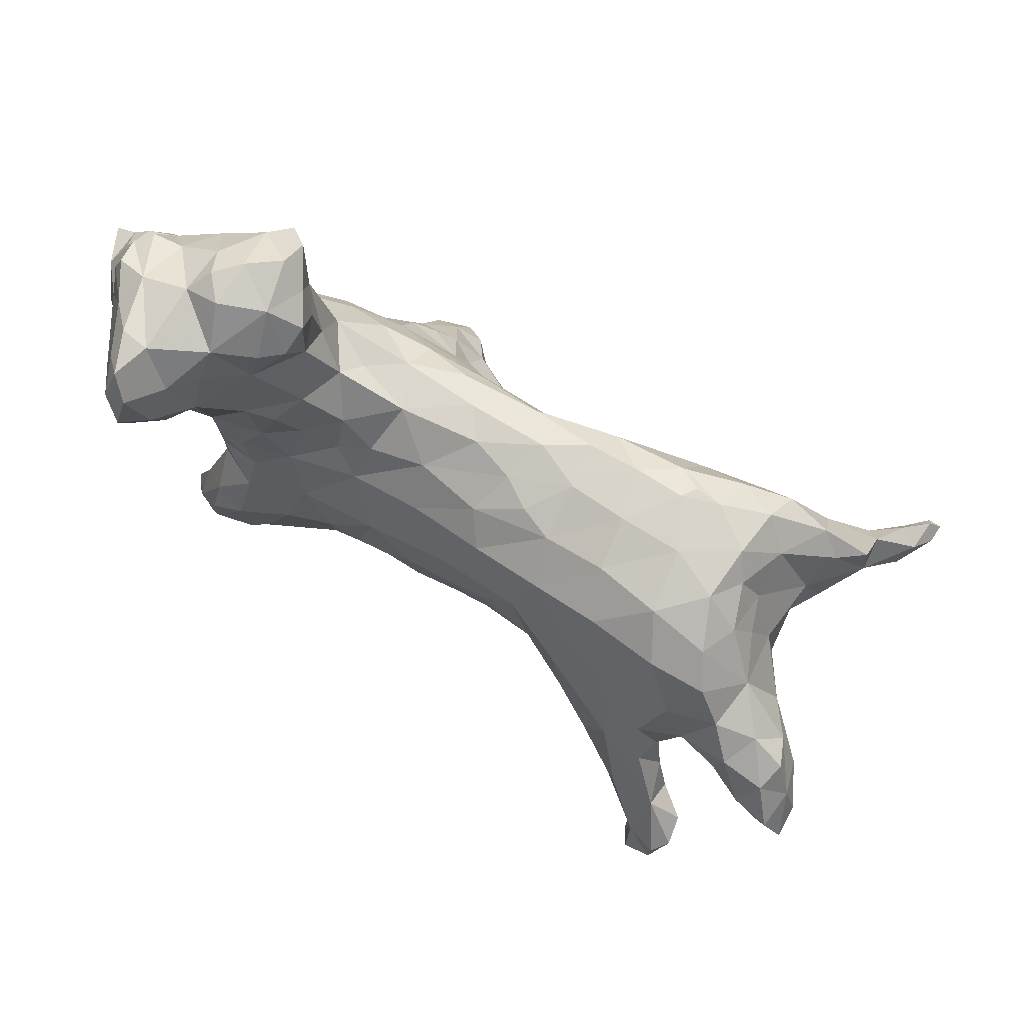
<metadata>
{"format":"obj","ext":"obj","renderer":"f3d","projection":"perspective","resolution":1024,"background":"white","views":[{"elev":-18.5,"azim":-164.7,"up":"+Z"}]}
</metadata>
<code>
v -0.5452 -0.3021 0.1171
v -0.5532 -0.3066 0.1307
v -0.5449 -0.3027 0.1363
v -0.5462 -0.2907 0.1293
v -0.537 -0.306 0.1222
v -0.5147 -0.3006 0.1003
v -0.532 -0.2824 0.1065
v -0.5238 -0.2887 0.1285
v -0.4903 -0.2606 0.08457
v -0.5044 -0.2435 0.1037
v -0.524 -0.2711 0.1211
v -0.4948 -0.2938 0.1118
v -0.4594 -0.294 0.09203
v -0.4964 -0.262 0.118
v -0.4965 -0.2306 0.08658
v -0.4662 -0.2239 0.1191
v -0.4728 -0.209 0.07944
v -0.469 -0.1871 0.09692
v -0.4598 -0.2738 0.1152
v -0.4489 -0.2723 0.06805
v -0.4343 -0.1593 0.07135
v -0.4397 -0.2519 0.1286
v -0.4449 -0.2238 0.06162
v -0.4216 -0.1924 0.1383
v -0.4446 -0.163 0.1188
v -0.4307 -0.136 0.0977
v -0.4073 -0.2833 0.05854
v -0.4177 -0.296 0.1181
v -0.427 -0.2491 0.04935
v -0.4104 -0.1326 0.1248
v -0.4036 -0.3043 0.09301
v -0.3894 -0.2544 0.1417
v -0.4187 -0.2775 -0.1152
v -0.4055 -0.2797 -0.1382
v -0.4243 -0.2542 -0.08137
v -0.407 -0.283 -0.07893
v -0.4185 -0.2458 -0.1102
v -0.4147 -0.2365 -0.02981
v -0.4212 -0.2207 -0.06864
v -0.414 -0.2084 0.01602
v -0.4187 -0.2169 -0.09306
v -0.4019 -0.1963 -0.07365
v -0.4001 -0.1768 -0.03105
v -0.4135 -0.1658 0.0389
v -0.406 -0.1323 0.04026
v -0.4092 -0.116 0.06214
v -0.3942 -0.1065 0.1002
v -0.4042 -0.293 -0.1232
v -0.3941 -0.2948 -0.1032
v -0.3776 -0.3098 0.1111
v -0.3932 -0.2899 -0.07847
v -0.3767 -0.2858 -0.04585
v -0.393 -0.2699 -0.02387
v -0.3884 -0.278 0.0169
v -0.3979 -0.2514 -0.1347
v -0.4087 -0.2576 0.01712
v -0.3635 -0.1968 0.1547
v -0.4005 -0.2203 -0.1097
v -0.4062 -0.17 0.009444
v -0.3979 -0.2016 0.1499
v -0.3724 -0.1504 0.1508
v -0.3965 -0.1404 0.004296
v -0.3663 -0.3023 0.08812
v -0.3773 -0.3023 0.1294
v -0.3871 -0.2757 -0.1241
v -0.3599 -0.292 0.04729
v -0.3773 -0.2336 -0.115
v -0.3744 -0.2027 -0.09013
v -0.3724 -0.1796 -0.06329
v -0.3679 -0.1483 -0.04376
v -0.3728 -0.1281 -0.01579
v -0.383 -0.111 0.02495
v -0.377 -0.09911 0.1126
v -0.3656 -0.1036 0.1325
v -0.3608 -0.09658 0.06043
v -0.3706 -0.2831 -0.07735
v -0.3364 -0.2795 0.1372
v -0.3603 -0.2902 0.0051
v -0.3665 -0.2533 -0.0985
v -0.3647 -0.09399 0.106
v -0.3399 -0.3007 0.1154
v -0.3231 -0.2882 -0.01272
v -0.3376 -0.2956 0.005943
v -0.3264 -0.2932 0.03361
v -0.3472 -0.2487 -0.06324
v -0.3599 -0.2264 -0.08659
v -0.3173 -0.2218 0.1551
v -0.3154 -0.1518 0.165
v -0.334 -0.1687 -0.05215
v -0.3301 -0.13 -0.02218
v -0.3382 -0.104 0.01412
v -0.3376 -0.2103 -0.06441
v -0.311 -0.1026 0.1653
v -0.318 -0.0863 0.0883
v -0.3308 -0.08761 0.1293
v -0.3214 -0.2933 0.08106
v -0.2872 -0.2855 0.1105
v -0.324 -0.2521 -0.04151
v -0.274 -0.2642 0.1617
v -0.2786 -0.2323 0.1658
v -0.2973 -0.09493 0.05081
v -0.2788 -0.08 0.117
v -0.2931 -0.3487 -0.1249
v -0.2892 -0.3365 -0.09239
v -0.3029 -0.3216 -0.1329
v -0.3127 -0.3165 -0.1116
v -0.3046 -0.3024 -0.08447
v -0.2985 -0.2957 -0.05099
v -0.2952 -0.2845 -0.1043
v -0.3071 -0.2692 -0.0722
v -0.3053 -0.2717 -0.03841
v -0.2826 -0.2928 0.05149
v -0.296 -0.2352 -0.07523
v -0.3109 -0.2386 -0.06152
v -0.3028 -0.2002 -0.05839
v -0.2847 -0.1178 0.01344
v -0.2537 -0.09054 0.07867
v -0.2935 -0.08186 0.1519
v -0.2796 -0.3655 -0.1327
v -0.2737 -0.3632 -0.1203
v -0.2778 -0.351 -0.1372
v -0.2868 -0.3213 -0.1385
v -0.2907 -0.317 -0.0584
v -0.288 -0.3058 -0.02652
v -0.2653 -0.2741 -0.08581
v -0.2688 -0.2246 -0.05324
v -0.2821 -0.1597 -0.02291
v -0.2736 -0.1548 0.1716
v -0.2532 -0.1127 0.1914
v -0.2672 -0.3544 -0.1019
v -0.2678 -0.3338 -0.09649
v -0.2689 -0.3218 -0.1181
v -0.2694 -0.3229 -0.04886
v -0.2528 -0.3067 -0.06985
v -0.2666 -0.3106 0.004125
v -0.2446 -0.278 0.07837
v -0.2325 -0.2788 0.13
v -0.2328 -0.2307 0.2025
v -0.2547 -0.1918 0.1841
v -0.247 -0.0803 0.1867
v -0.2372 -0.08184 0.1024
v -0.2251 -0.07552 0.1288
v -0.2557 -0.07217 0.1522
v -0.2574 -0.3665 -0.1134
v -0.2575 -0.3497 -0.1119
v -0.2363 -0.2767 0.1711
v -0.2183 -0.1419 0.2092
v -0.24 -0.1126 0.04455
v -0.2555 -0.3602 -0.1254
v -0.2458 -0.3135 -0.0221
v -0.2409 -0.2962 0.03006
v -0.241 -0.2659 -0.03653
v -0.2012 -0.2699 0.08953
v -0.2111 -0.2797 0.1158
v -0.2077 -0.2665 0.2108
v -0.2355 -0.1814 0.000529
v -0.1983 -0.1906 0.2371
v -0.2484 -0.1411 0.01512
v -0.1977 -0.06487 0.1905
v -0.2385 -0.2999 -0.03612
v -0.229 -0.2862 0.0005624
v -0.2024 -0.2825 0.1252
v -0.2186 -0.2649 0.04303
v -0.2297 -0.2243 -0.007722
v -0.2025 -0.2185 0.236
v -0.189 -0.1093 0.08079
v -0.2016 -0.06624 0.1582
v -0.2216 -0.2511 0.00768
v -0.1861 -0.2772 0.1775
v -0.1899 -0.2353 0.2513
v -0.2055 -0.211 0.03345
v -0.2087 -0.1483 0.04243
v -0.1865 -0.1064 0.2384
v -0.192 -0.08863 0.1086
v -0.2052 -0.08795 0.2203
v -0.1897 -0.06993 0.2202
v -0.1824 -0.2817 0.1413
v -0.178 -0.2451 0.06768
v -0.1744 -0.1745 0.05929
v -0.1771 -0.2808 0.115
v -0.1415 -0.2757 0.1614
v -0.1435 -0.27 0.1943
v -0.164 -0.2632 0.2613
v -0.155 -0.2601 0.3016
v -0.1675 -0.2115 0.06282
v -0.1632 -0.2148 0.2953
v -0.1487 -0.1457 0.08495
v -0.1565 -0.07924 0.2508
v -0.1329 -0.2674 0.1065
v -0.1401 -0.2696 0.2291
v -0.1614 -0.1785 0.2763
v -0.159 -0.1452 0.2701
v -0.1509 -0.07972 0.1473
v -0.1451 -0.2742 0.3344
v -0.1517 -0.2475 0.3278
v -0.1337 -0.2296 0.08496
v -0.1488 -0.1803 0.3014
v -0.1438 -0.1875 0.07811
v -0.1163 -0.1835 0.3216
v -0.136 -0.1079 0.1203
v -0.1222 -0.1068 0.2873
v -0.1404 -0.0556 0.1894
v -0.1439 -0.05687 0.2302
v -0.1268 -0.293 0.3371
v -0.135 -0.2899 0.3483
v -0.1147 -0.2935 0.3626
v -0.1372 -0.2793 0.1302
v -0.1211 -0.2772 0.2936
v -0.1358 -0.2673 0.3506
v -0.1242 -0.265 0.2103
v -0.1347 -0.2272 0.3347
v -0.136 -0.1584 0.3026
v -0.1192 -0.06801 0.2715
v -0.09737 -0.02077 0.213
v -0.1109 -0.04041 0.2249
v -0.1121 -0.2646 0.1893
v -0.1116 -0.264 0.2174
v -0.09348 -0.2585 0.2546
v -0.105 -0.2666 0.3612
v -0.1053 -0.1936 0.1014
v -0.1036 -0.2321 0.3362
v -0.1217 -0.1382 0.3034
v -0.105 -0.08021 0.1665
v -0.08997 -0.05222 0.1828
v -0.1 0.07501 0.2446
v -0.101 -0.3031 0.3353
v -0.09777 -0.3091 0.3611
v -0.09343 -0.2915 0.3718
v -0.09384 -0.2796 0.3228
v -0.09024 -0.2513 0.2949
v -0.09118 -0.2638 0.15
v -0.09023 -0.2517 0.3212
v -0.08469 -0.1479 0.3177
v -0.08071 -0.1097 0.1542
v -0.08974 -0.07172 0.2938
v -0.09223 -0.02579 0.2615
v -0.09625 0.06407 0.2172
v -0.08556 0.02824 0.2132
v -0.07893 0.05462 0.2011
v -0.09782 0.0476 0.2353
v -0.09058 0.03702 0.2677
v -0.0975 0.07193 0.2853
v -0.0787 0.04504 0.2945
v -0.06937 0.08108 0.2957
v -0.09204 0.09666 0.2616
v -0.08522 -0.2789 0.3651
v -0.07273 -0.2513 0.1265
v -0.09747 -0.2397 0.1057
v -0.07843 -0.2565 0.1853
v -0.09542 -0.2595 0.218
v -0.08922 -0.267 0.3444
v -0.08611 -0.2085 0.3164
v -0.07795 -0.1612 0.1262
v -0.07312 -0.1009 0.3137
v -0.07341 -0.08602 0.1734
v -0.05038 -0.0585 0.1803
v -0.09299 0.01184 0.2367
v -0.07556 0.03584 0.2844
v -0.08517 0.06042 0.3075
v -0.07608 0.08963 0.2228
v -0.08562 -0.2971 0.3548
v -0.05761 -0.2457 0.2175
v -0.07569 -0.2169 0.1184
v -0.06674 -0.2426 0.2617
v -0.04953 -0.226 0.2808
v -0.04696 -0.1826 0.3062
v -0.02789 -0.09382 0.1717
v -0.05313 -0.06661 0.3097
v -0.05946 -0.03296 0.2928
v -0.06701 0.01234 0.2868
v -0.06796 -0.01461 0.1898
v -0.04354 0.0361 0.1939
v -0.05079 0.03348 0.3069
v -0.05888 0.06286 0.1965
v -0.06184 0.1046 0.2589
v -0.04887 -0.2177 0.1333
v -0.04414 -0.2472 0.1778
v -0.04095 -0.2348 0.2447
v -0.02442 -0.1423 0.1547
v -0.04298 -0.09668 0.3156
v -0.03921 -0.02684 0.1793
v -0.0393 0.1049 0.2278
v -0.01835 -0.2371 0.1517
v -0.0208 -0.2363 0.2039
v -0.02997 -0.2349 0.2212
v -0.0305 -0.1927 0.1424
v -0.04327 -0.1331 0.3163
v -0.04212 -0.00108 0.2996
v -0.02033 -0.009323 0.1824
v -0.02494 0.06198 0.3093
v -0.02543 0.07949 0.1981
v -0.03467 0.09485 0.2774
v -0.03595 0.1086 0.2533
v -0.009194 -0.2185 0.2427
v -0.01853 -0.204 0.2812
v -0.01278 -0.1615 0.2981
v 0.009876 -0.1884 0.1532
v -0.004688 -0.09902 0.3092
v -0.02391 -0.06855 0.3103
v -0.01829 -0.05297 0.1792
v -0.02436 -0.01949 0.3107
v -0.01433 0.02739 0.3171
v -0.01244 0.1012 0.2449
v 0.002777 -0.2438 0.1818
v 0.01973 -0.1256 0.2875
v 0.008756 -0.1053 0.1739
v 0.01006 0.02237 0.1774
v 0.01022 0.01122 0.3257
v 0.01011 -0.01526 0.3212
v -0.00828 0.0573 0.1869
v 0.001217 0.08356 0.2913
v 0.0195 -0.2326 0.2123
v 0.01569 -0.1734 0.2652
v 0.02889 -0.1439 0.1697
v 0.009832 -0.07509 0.1807
v 0.01105 -0.04545 0.3136
v 0.02092 -0.03585 0.1914
v 0.02061 0.05409 0.3165
v 0.01421 0.07098 0.1749
v 0.01847 0.1031 0.1971
v 0.02525 0.1012 0.2597
v 0.03497 -0.2496 0.1702
v 0.04405 -0.2291 0.1601
v 0.03818 -0.192 0.2283
v 0.03434 -0.1318 0.2632
v 0.04211 -0.08439 0.2589
v 0.04006 -0.06565 0.3035
v 0.02717 -0.07745 0.1905
v 0.03913 -0.0004951 0.1908
v 0.03575 -0.01637 0.3285
v 0.03929 0.01422 0.172
v 0.02493 0.08566 0.3043
v 0.03543 0.1097 0.2116
v 0.06234 -0.2662 0.1952
v 0.05092 -0.2324 0.218
v 0.05803 -0.1979 0.164
v 0.0432 -0.1472 0.2424
v 0.0725 -0.1799 0.1825
v 0.047 -0.1141 0.2324
v 0.03751 -0.1052 0.1958
v 0.04067 -0.0732 0.216
v 0.04901 -0.03877 0.2255
v 0.03796 0.04604 0.1601
v 0.0374 0.02241 0.3348
v 0.04744 0.04736 0.3274
v 0.04397 0.08419 0.1609
v 0.04275 0.08505 0.3007
v 0.04331 0.1045 0.1779
v 0.04867 0.09373 0.2439
v 0.04654 0.09847 0.2783
v 0.07252 -0.2566 0.1709
v 0.06815 -0.2049 0.219
v 0.05438 -0.1506 0.2071
v 0.06591 -0.04786 0.2732
v 0.06222 -0.004547 0.2138
v 0.0596 0.006368 0.3429
v 0.06351 0.02686 0.1674
v 0.05947 0.008381 0.1903
v 0.06579 0.03603 0.3336
v 0.06255 0.05453 0.1574
v 0.07214 0.05934 0.2101
v 0.05981 0.06129 0.3088
v 0.05139 0.09646 0.1975
v 0.09042 -0.2908 0.215
v 0.08211 -0.2579 0.2213
v 0.07898 -0.008783 0.2507
v 0.07984 -0.036 0.3065
v 0.07203 -0.02079 0.3312
v 0.08124 0.0178 0.3381
v 0.08106 0.02879 0.2573
v 0.06848 0.06322 0.2655
v 0.05813 0.08407 0.2802
v 0.06184 0.08082 0.1714
v 0.1049 -0.2916 0.2057
v 0.1005 -0.2787 0.1866
v 0.1015 -0.2463 0.1805
v 0.09289 -0.2272 0.2218
v 0.08982 -0.2105 0.176
v 0.08983 -0.1956 0.2054
v 0.07344 0.01502 0.2181
v 0.07234 0.02425 0.1907
v 0.08587 0.03688 0.3088
v 0.08016 0.03864 0.3384
v 0.07252 0.04593 0.1744
v 0.1144 -0.2838 0.2203
v 0.111 -0.2568 0.2271
v 0.114 -0.2316 0.2162
v 0.1074 -0.222 0.1927
v 0.09029 -0.02393 0.2904
v 0.09827 0.007259 0.2891
v 0.09318 -0.003905 0.3202
v 0.124 -0.281 0.2013
v 0.1248 -0.2588 0.2123
f 4 1 2
f 3 4 2
f 1 6 5
f 2 1 5
f 5 3 2
f 1 7 6
f 3 8 4
f 1 4 7
f 7 9 6
f 5 8 3
f 11 10 7
f 7 4 11
f 9 7 10
f 8 11 4
f 5 6 12
f 6 9 13
f 6 13 12
f 5 12 8
f 12 14 8
f 8 14 11
f 15 9 10
f 10 11 14
f 14 16 10
f 17 15 18
f 18 15 10
f 10 16 18
f 19 14 12
f 15 17 9
f 19 12 13
f 13 9 20
f 16 14 19
f 18 21 17
f 20 9 23
f 19 22 16
f 22 24 16
f 23 9 17
f 23 17 21
f 25 16 24
f 16 25 18
f 21 18 26
f 18 25 26
f 13 28 19
f 20 29 27
f 13 20 27
f 19 28 22
f 20 23 29
f 31 28 13
f 33 36 35
f 22 28 32
f 37 34 33
f 33 35 37
f 36 38 35
f 35 39 37
f 23 40 29
f 37 39 41
f 35 38 39
f 22 32 24
f 41 39 42
f 43 42 39
f 39 38 43
f 44 40 23
f 21 44 23
f 45 44 21
f 30 26 25
f 30 25 24
f 46 45 21
f 26 46 21
f 46 26 47
f 26 30 47
f 31 50 28
f 33 34 48
f 49 36 48
f 48 36 33
f 36 49 51
f 27 31 13
f 51 52 36
f 52 53 36
f 53 38 36
f 54 27 56
f 56 27 29
f 55 34 37
f 53 56 38
f 29 40 56
f 58 55 37
f 56 40 38
f 37 41 58
f 58 41 42
f 38 40 43
f 40 59 43
f 60 32 57
f 40 44 59
f 60 24 32
f 61 24 60
f 24 61 30
f 31 63 50
f 28 50 64
f 65 48 34
f 27 63 31
f 64 32 28
f 55 65 34
f 27 54 66
f 54 56 53
f 58 67 55
f 67 58 68
f 58 42 68
f 43 69 42
f 43 70 69
f 59 44 62
f 59 62 43
f 44 45 62
f 71 62 72
f 71 43 62
f 62 45 72
f 45 46 72
f 30 74 47
f 47 74 73
f 30 61 74
f 72 46 75
f 46 47 75
f 49 48 65
f 76 49 65
f 49 76 51
f 66 63 27
f 32 64 77
f 51 76 52
f 52 78 53
f 53 78 54
f 78 66 54
f 76 65 79
f 67 65 55
f 79 65 67
f 68 42 69
f 57 61 60
f 43 71 70
f 75 47 80
f 47 73 80
f 50 63 81
f 82 78 52
f 83 84 78
f 52 76 82
f 84 66 78
f 76 79 85
f 85 79 86
f 79 67 86
f 86 67 68
f 88 61 57
f 89 69 70
f 89 70 90
f 70 71 90
f 90 71 91
f 71 72 91
f 73 74 80
f 81 64 50
f 82 83 78
f 64 81 77
f 76 85 82
f 87 32 77
f 87 57 32
f 92 85 86
f 92 86 68
f 92 68 69
f 87 88 57
f 93 74 61
f 91 72 75
f 75 80 94
f 80 74 95
f 93 95 74
f 84 83 82
f 63 66 96
f 63 96 81
f 81 97 77
f 84 96 66
f 82 85 98
f 99 87 77
f 100 87 99
f 98 85 92
f 92 69 89
f 88 93 61
f 91 75 101
f 101 75 94
f 94 80 95
f 103 106 105
f 103 104 106
f 104 107 106
f 109 105 106
f 106 107 109
f 97 81 96
f 110 109 107
f 107 108 110
f 82 112 84
f 109 110 113
f 82 98 111
f 97 99 77
f 114 111 98
f 92 115 114
f 114 98 92
f 89 115 92
f 101 94 117
f 118 95 93
f 117 94 102
f 94 95 102
f 102 95 118
f 119 120 103
f 103 120 104
f 122 121 105
f 121 103 105
f 104 123 107
f 107 123 108
f 109 122 105
f 108 111 110
f 108 124 111
f 124 82 111
f 112 96 84
f 111 114 110
f 125 109 126
f 110 114 113
f 113 126 109
f 113 114 115
f 126 113 115
f 89 127 115
f 127 89 90
f 127 90 116
f 88 128 129
f 116 90 91
f 129 93 88
f 116 91 101
f 119 103 121
f 130 104 120
f 130 131 104
f 131 133 104
f 123 104 133
f 123 124 108
f 135 82 124
f 132 122 109
f 109 125 132
f 132 125 134
f 136 97 112
f 112 97 96
f 136 137 97
f 97 137 99
f 139 87 100
f 139 128 87
f 127 126 115
f 128 88 87
f 129 140 93
f 141 117 102
f 141 102 142
f 142 102 143
f 102 118 143
f 140 118 93
f 119 121 120
f 130 120 144
f 130 144 145
f 121 122 132
f 130 145 131
f 123 133 124
f 133 135 124
f 132 131 145
f 132 134 131
f 133 131 134
f 112 82 135
f 146 99 137
f 99 138 100
f 100 138 139
f 128 147 129
f 148 116 101
f 118 140 143
f 120 121 149
f 120 149 144
f 144 149 145
f 132 149 121
f 149 132 145
f 133 150 135
f 134 150 133
f 112 135 151
f 112 151 136
f 153 137 136
f 99 146 155
f 99 155 138
f 126 152 125
f 139 138 157
f 126 127 156
f 139 147 128
f 158 127 116
f 116 148 158
f 148 101 117
f 140 159 143
f 160 150 134
f 150 160 161
f 151 135 150
f 151 150 161
f 152 160 134
f 125 152 134
f 154 162 137
f 163 151 161
f 136 151 163
f 163 153 136
f 154 137 153
f 126 164 152
f 164 126 156
f 157 138 165
f 139 157 147
f 156 127 158
f 166 148 117
f 142 143 167
f 167 143 159
f 160 152 161
f 161 152 168
f 137 169 146
f 155 146 169
f 161 168 163
f 164 168 152
f 155 170 138
f 138 170 165
f 168 164 171
f 163 168 171
f 171 164 156
f 158 172 156
f 172 158 148
f 166 172 148
f 147 173 129
f 117 141 174
f 140 129 175
f 129 173 175
f 174 141 142
f 140 176 159
f 140 175 176
f 162 177 137
f 177 169 137
f 178 153 163
f 163 171 178
f 170 157 165
f 172 171 156
f 171 172 179
f 180 162 154
f 177 181 169
f 180 154 153
f 181 182 169
f 155 183 170
f 183 184 170
f 171 185 178
f 170 186 157
f 185 171 179
f 166 187 172
f 166 117 174
f 175 173 188
f 180 177 162
f 178 189 153
f 189 180 153
f 182 190 169
f 169 190 155
f 190 183 155
f 170 184 186
f 186 191 157
f 192 147 157
f 187 179 172
f 173 147 192
f 174 142 193
f 142 167 193
f 178 196 189
f 196 178 185
f 194 195 184
f 195 186 184
f 179 198 185
f 186 197 191
f 197 192 191
f 187 198 179
f 157 191 192
f 192 201 173
f 200 187 166
f 166 174 200
f 173 201 188
f 202 193 167
f 167 159 202
f 159 176 203
f 188 176 175
f 204 205 194
f 207 180 189
f 180 207 177
f 177 207 181
f 208 204 184
f 204 194 184
f 205 209 194
f 205 206 209
f 210 190 182
f 190 208 183
f 183 208 184
f 209 195 194
f 209 211 195
f 198 196 185
f 195 211 186
f 211 197 186
f 197 211 199
f 197 212 192
f 197 199 212
f 188 201 213
f 200 174 193
f 203 202 159
f 203 176 188
f 213 203 188
f 202 203 215
f 214 202 215
f 205 204 206
f 216 182 181
f 217 190 210
f 190 218 208
f 210 182 216
f 209 219 211
f 221 199 211
f 196 198 220
f 187 220 198
f 222 212 199
f 192 212 222
f 192 222 201
f 223 193 202
f 202 224 223
f 224 202 214
f 226 227 204
f 204 227 206
f 206 227 228
f 208 229 226
f 204 208 226
f 230 229 208
f 228 219 206
f 219 209 206
f 207 231 181
f 231 216 181
f 208 218 230
f 230 232 229
f 210 216 217
f 221 211 219
f 201 222 233
f 234 200 193
f 193 223 234
f 213 201 235
f 203 213 236
f 213 235 236
f 215 203 236
f 239 238 237
f 237 238 240
f 241 243 242
f 240 225 237
f 240 241 225
f 241 242 225
f 225 242 245
f 242 244 245
f 246 219 228
f 189 248 247
f 247 231 189
f 189 231 207
f 249 216 231
f 216 250 217
f 217 250 190
f 190 250 218
f 251 219 246
f 189 196 248
f 249 250 216
f 251 221 219
f 220 248 196
f 230 252 232
f 252 221 232
f 252 199 221
f 252 233 199
f 233 222 199
f 187 253 220
f 253 187 200
f 253 200 234
f 254 201 233
f 254 235 201
f 255 223 224
f 255 224 256
f 215 236 214
f 257 214 236
f 238 257 240
f 257 241 240
f 258 243 241
f 243 259 242
f 242 259 244
f 260 237 225
f 260 225 245
f 227 226 261
f 227 261 228
f 226 229 261
f 251 261 229
f 251 246 261
f 261 246 228
f 218 250 262
f 232 251 229
f 263 247 248
f 262 250 249
f 218 264 230
f 251 232 221
f 264 265 230
f 252 230 265
f 220 263 248
f 265 266 252
f 253 263 220
f 266 233 252
f 235 254 268
f 223 255 234
f 235 269 236
f 270 236 269
f 271 214 238
f 271 224 214
f 257 238 214
f 257 236 241
f 236 270 241
f 272 238 239
f 241 270 258
f 243 258 270
f 243 270 273
f 274 272 239
f 273 259 243
f 260 274 239
f 239 237 260
f 245 244 275
f 260 245 275
f 276 247 263
f 231 277 249
f 264 218 262
f 277 262 249
f 279 253 234
f 234 267 279
f 234 255 267
f 268 254 280
f 268 269 235
f 281 256 271
f 256 224 271
f 271 238 272
f 273 244 259
f 282 260 275
f 276 283 247
f 247 283 231
f 231 283 277
f 284 262 277
f 284 285 262
f 285 278 262
f 262 278 264
f 265 264 278
f 253 276 263
f 276 253 286
f 253 279 286
f 287 233 266
f 254 233 287
f 280 254 287
f 255 256 267
f 289 281 271
f 270 269 288
f 289 271 272
f 288 273 270
f 290 244 273
f 291 274 260
f 290 292 244
f 291 260 282
f 292 275 244
f 275 292 293
f 275 293 282
f 278 294 265
f 294 295 265
f 295 266 265
f 297 286 279
f 296 298 287
f 266 296 287
f 280 287 298
f 298 299 280
f 299 268 280
f 281 300 256
f 299 301 268
f 301 269 268
f 300 281 289
f 288 269 301
f 273 288 301
f 301 302 273
f 273 302 290
f 272 274 291
f 303 282 293
f 283 304 277
f 304 284 277
f 278 285 294
f 283 276 286
f 284 294 285
f 295 296 266
f 305 298 296
f 267 306 279
f 267 256 300
f 307 289 272
f 301 309 308
f 301 308 302
f 310 307 272
f 291 310 272
f 290 311 292
f 303 291 282
f 303 292 311
f 303 293 292
f 304 312 284
f 286 297 283
f 312 294 284
f 294 313 295
f 314 297 279
f 314 279 306
f 315 306 267
f 316 299 298
f 315 267 300
f 301 299 316
f 316 309 301
f 317 300 289
f 289 307 317
f 318 302 308
f 290 302 318
f 290 318 311
f 310 291 319
f 320 319 291
f 303 320 291
f 321 303 311
f 320 303 321
f 304 283 322
f 322 283 323
f 323 283 297
f 312 324 294
f 324 313 294
f 295 313 296
f 296 313 305
f 305 313 325
f 325 326 305
f 326 327 305
f 305 327 298
f 328 306 315
f 327 316 298
f 328 315 317
f 317 315 300
f 329 317 307
f 309 316 330
f 330 308 309
f 307 331 329
f 307 310 319
f 311 318 332
f 320 321 333
f 311 332 321
f 334 312 304
f 304 322 334
f 335 324 312
f 323 297 336
f 314 336 297
f 337 313 324
f 313 337 325
f 339 325 337
f 340 314 306
f 341 326 339
f 339 326 325
f 328 340 306
f 328 317 341
f 341 317 342
f 342 317 329
f 330 344 308
f 307 343 331
f 345 318 344
f 344 318 308
f 307 319 343
f 319 346 343
f 318 347 332
f 346 319 320
f 346 320 348
f 348 320 333
f 349 321 350
f 333 321 349
f 350 321 347
f 347 321 332
f 312 334 335
f 334 322 351
f 322 323 351
f 335 352 324
f 338 336 314
f 353 338 314
f 353 339 337
f 314 340 353
f 353 340 339
f 339 340 341
f 341 340 328
f 326 354 327
f 341 342 326
f 326 342 354
f 327 330 316
f 357 358 331
f 331 358 329
f 329 358 355
f 329 355 342
f 357 331 343
f 356 359 344
f 330 356 344
f 345 344 359
f 345 362 318
f 346 360 343
f 363 349 361
f 362 347 318
f 348 333 363
f 349 363 333
f 364 365 334
f 334 365 335
f 365 352 335
f 352 353 324
f 324 353 337
f 354 367 327
f 327 367 368
f 330 327 368
f 342 366 354
f 342 355 366
f 330 368 356
f 369 359 356
f 357 343 360
f 361 371 370
f 359 362 345
f 363 361 373
f 371 361 349
f 362 372 347
f 346 373 360
f 372 371 349
f 350 372 349
f 347 372 350
f 373 346 348
f 363 373 348
f 334 375 374
f 364 334 374
f 334 351 375
f 323 376 351
f 377 352 365
f 376 323 336
f 336 378 376
f 378 336 338
f 379 352 377
f 338 353 379
f 379 353 352
f 355 380 366
f 380 355 358
f 380 370 366
f 368 369 356
f 357 381 358
f 358 381 380
f 381 361 380
f 380 361 370
f 383 359 369
f 384 361 381
f 370 371 382
f 382 371 362
f 359 383 382
f 373 384 360
f 384 373 361
f 362 371 372
f 382 362 359
f 385 365 364
f 385 386 365
f 376 375 351
f 365 386 377
f 378 338 388
f 388 379 387
f 387 379 377
f 379 388 338
f 366 390 389
f 366 389 354
f 354 389 367
f 389 391 367
f 367 391 368
f 366 370 390
f 368 391 369
f 357 360 384
f 381 357 384
f 370 382 390
f 382 383 369
f 374 385 364
f 386 387 377
f 389 390 391
f 391 390 382
f 391 382 369
f 374 375 392
f 392 385 374
f 392 376 393
f 375 376 392
f 385 393 386
f 376 388 393
f 388 387 393
f 378 388 376
f 385 392 393
f 393 387 386

</code>
